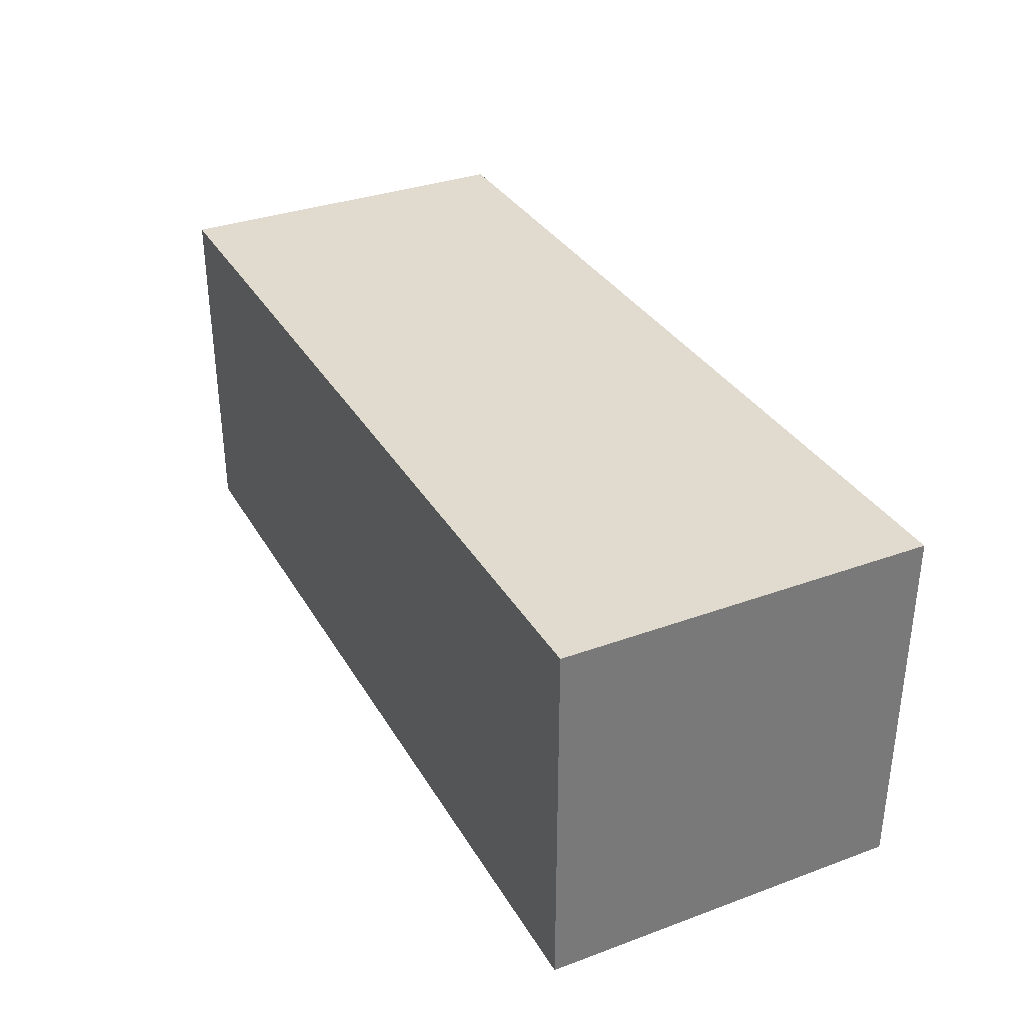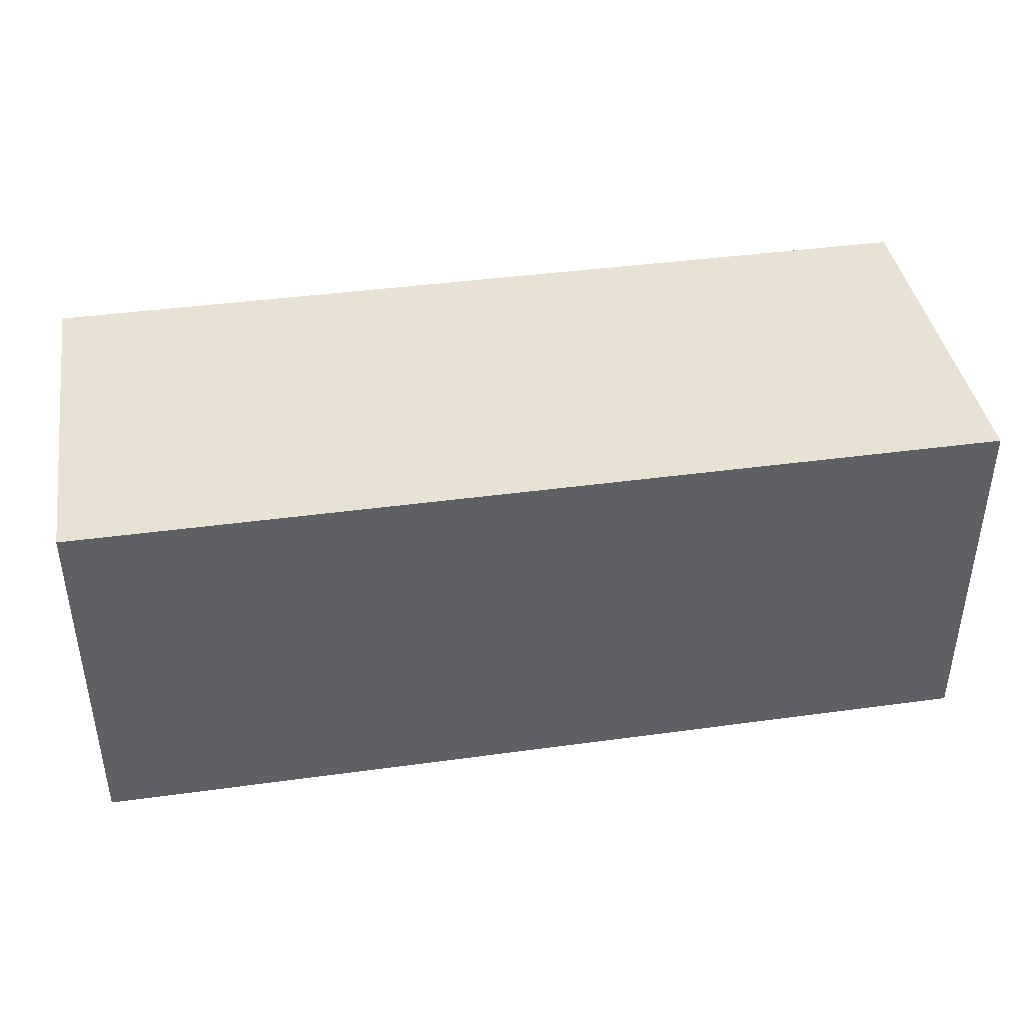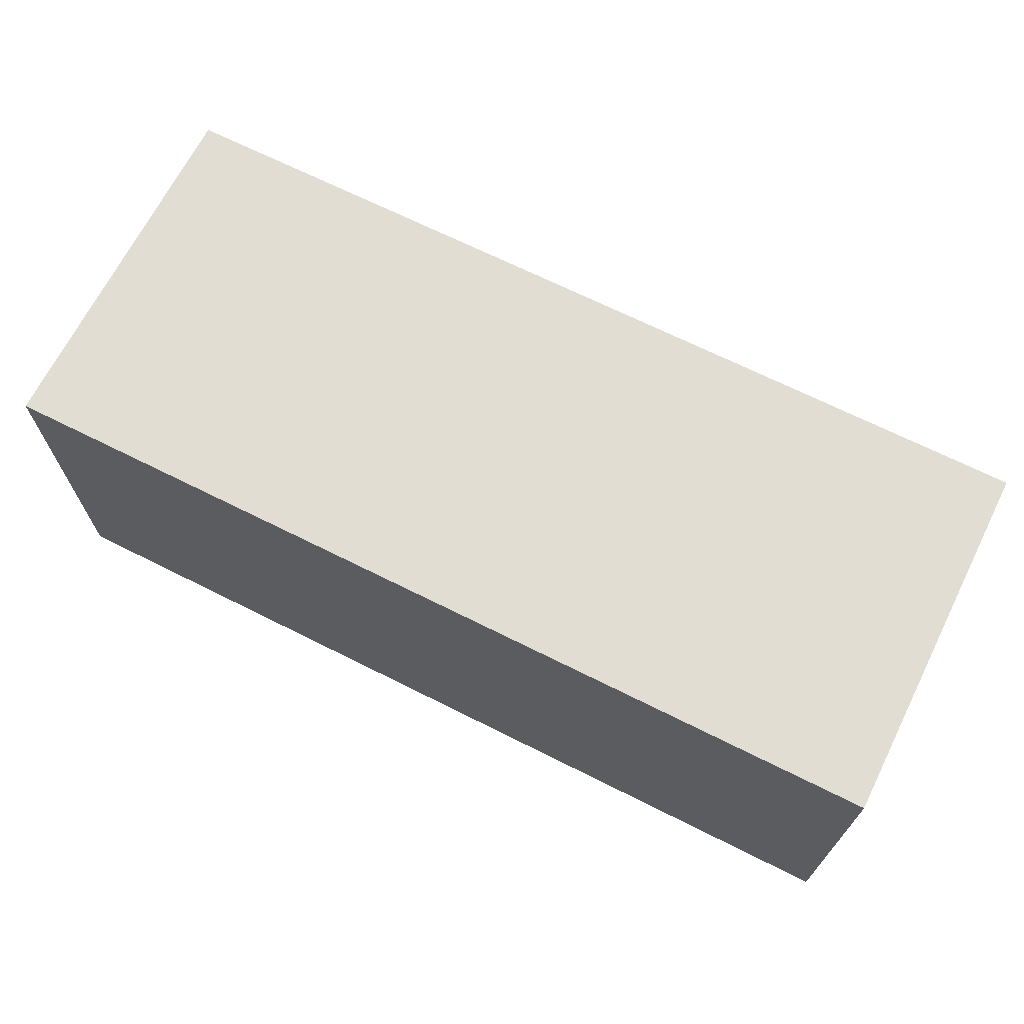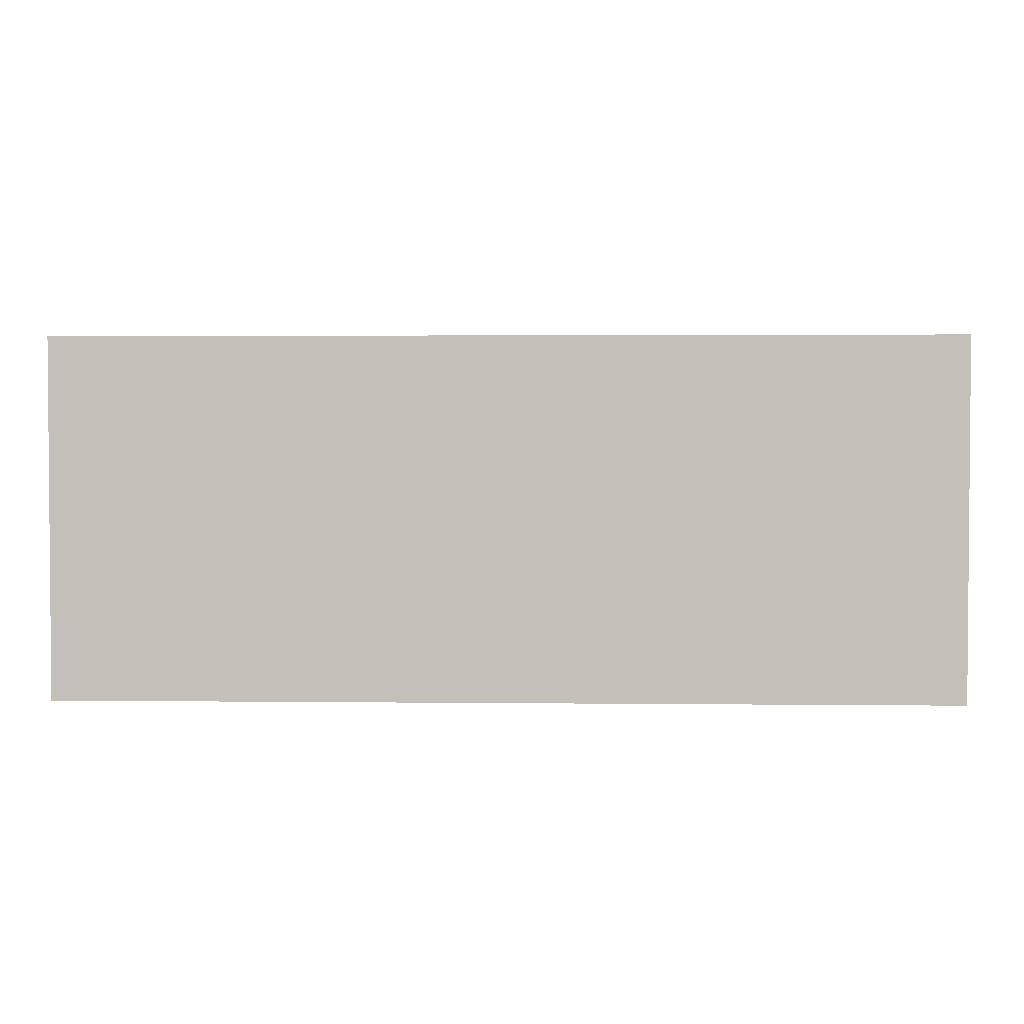
<metadata>
{"format":"obj","ext":"obj","renderer":"f3d","projection":"perspective","resolution":1024,"background":"white","views":[{"elev":33.7,"azim":63.6,"up":"+Y"},{"elev":40.7,"azim":170.5,"up":"+Z"},{"elev":68.2,"azim":26.7,"up":"+Z"},{"elev":2.5,"azim":-177.8,"up":"+Y"}]}
</metadata>
<code>
g default
v -2.5 -1 1
v -1.5 -1 1
v -0.5 -1 1
v 0.5 -1 1
v 1.5 -1 1
v 2.5 -1 1
v -2.5 -0.6 1
v -1.5 -0.6 1
v -0.5 -0.6 1
v 0.5 -0.6 1
v 1.5 -0.6 1
v 2.5 -0.6 1
v -2.5 -0.2 1
v -1.5 -0.2 1
v -0.5 -0.2 1
v 0.5 -0.2 1
v 1.5 -0.2 1
v 2.5 -0.2 1
v -2.5 0.2 1
v -1.5 0.2 1
v -0.5 0.2 1
v 0.5 0.2 1
v 1.5 0.2 1
v 2.5 0.2 1
v -2.5 0.6 1
v -1.5 0.6 1
v -0.5 0.6 1
v 0.5 0.6 1
v 1.5 0.6 1
v 2.5 0.6 1
v -2.5 1 1
v -1.5 1 1
v -0.5 1 1
v 0.5 1 1
v 1.5 1 1
v 2.5 1 1
v -2.5 1 0.6
v -1.5 1 0.6
v -0.5 1 0.6
v 0.5 1 0.6
v 1.5 1 0.6
v 2.5 1 0.6
v -2.5 1 0.2
v -1.5 1 0.2
v -0.5 1 0.2
v 0.5 1 0.2
v 1.5 1 0.2
v 2.5 1 0.2
v -2.5 1 -0.2
v -1.5 1 -0.2
v -0.5 1 -0.2
v 0.5 1 -0.2
v 1.5 1 -0.2
v 2.5 1 -0.2
v -2.5 1 -0.6
v -1.5 1 -0.6
v -0.5 1 -0.6
v 0.5 1 -0.6
v 1.5 1 -0.6
v 2.5 1 -0.6
v -2.5 1 -1
v -1.5 1 -1
v -0.5 1 -1
v 0.5 1 -1
v 1.5 1 -1
v 2.5 1 -1
v -2.5 0.6 -1
v -1.5 0.6 -1
v -0.5 0.6 -1
v 0.5 0.6 -1
v 1.5 0.6 -1
v 2.5 0.6 -1
v -2.5 0.2 -1
v -1.5 0.2 -1
v -0.5 0.2 -1
v 0.5 0.2 -1
v 1.5 0.2 -1
v 2.5 0.2 -1
v -2.5 -0.2 -1
v -1.5 -0.2 -1
v -0.5 -0.2 -1
v 0.5 -0.2 -1
v 1.5 -0.2 -1
v 2.5 -0.2 -1
v -2.5 -0.6 -1
v -1.5 -0.6 -1
v -0.5 -0.6 -1
v 0.5 -0.6 -1
v 1.5 -0.6 -1
v 2.5 -0.6 -1
v -2.5 -1 -1
v -1.5 -1 -1
v -0.5 -1 -1
v 0.5 -1 -1
v 1.5 -1 -1
v 2.5 -1 -1
v -2.5 -1 -0.6
v -1.5 -1 -0.6
v -0.5 -1 -0.6
v 0.5 -1 -0.6
v 1.5 -1 -0.6
v 2.5 -1 -0.6
v -2.5 -1 -0.2
v -1.5 -1 -0.2
v -0.5 -1 -0.2
v 0.5 -1 -0.2
v 1.5 -1 -0.2
v 2.5 -1 -0.2
v -2.5 -1 0.2
v -1.5 -1 0.2
v -0.5 -1 0.2
v 0.5 -1 0.2
v 1.5 -1 0.2
v 2.5 -1 0.2
v -2.5 -1 0.6
v -1.5 -1 0.6
v -0.5 -1 0.6
v 0.5 -1 0.6
v 1.5 -1 0.6
v 2.5 -1 0.6
v 2.5 -0.6 -0.6
v 2.5 -0.6 -0.2
v 2.5 -0.6 0.2
v 2.5 -0.6 0.6
v 2.5 -0.2 -0.6
v 2.5 -0.2 -0.2
v 2.5 -0.2 0.2
v 2.5 -0.2 0.6
v 2.5 0.2 -0.6
v 2.5 0.2 -0.2
v 2.5 0.2 0.2
v 2.5 0.2 0.6
v 2.5 0.6 -0.6
v 2.5 0.6 -0.2
v 2.5 0.6 0.2
v 2.5 0.6 0.6
v -2.5 -0.6 -0.6
v -2.5 -0.6 -0.2
v -2.5 -0.6 0.2
v -2.5 -0.6 0.6
v -2.5 -0.2 -0.6
v -2.5 -0.2 -0.2
v -2.5 -0.2 0.2
v -2.5 -0.2 0.6
v -2.5 0.2 -0.6
v -2.5 0.2 -0.2
v -2.5 0.2 0.2
v -2.5 0.2 0.6
v -2.5 0.6 -0.6
v -2.5 0.6 -0.2
v -2.5 0.6 0.2
v -2.5 0.6 0.6
g pCube1
f 1 2 7
f 7 2 8
f 2 3 8
f 8 3 9
f 3 4 9
f 9 4 10
f 4 5 10
f 10 5 11
f 5 6 11
f 11 6 12
f 7 8 13
f 13 8 14
f 8 9 14
f 14 9 15
f 9 10 15
f 15 10 16
f 10 11 16
f 16 11 17
f 11 12 17
f 17 12 18
f 13 14 19
f 19 14 20
f 14 15 20
f 20 15 21
f 15 16 21
f 21 16 22
f 16 17 22
f 22 17 23
f 17 18 23
f 23 18 24
f 19 20 25
f 25 20 26
f 20 21 26
f 26 21 27
f 21 22 27
f 27 22 28
f 22 23 28
f 28 23 29
f 23 24 29
f 29 24 30
f 25 26 31
f 31 26 32
f 26 27 32
f 32 27 33
f 27 28 33
f 33 28 34
f 28 29 34
f 34 29 35
f 29 30 35
f 35 30 36
f 31 32 37
f 37 32 38
f 32 33 38
f 38 33 39
f 33 34 39
f 39 34 40
f 34 35 40
f 40 35 41
f 35 36 41
f 41 36 42
f 37 38 43
f 43 38 44
f 38 39 44
f 44 39 45
f 39 40 45
f 45 40 46
f 40 41 46
f 46 41 47
f 41 42 47
f 47 42 48
f 43 44 49
f 49 44 50
f 44 45 50
f 50 45 51
f 45 46 51
f 51 46 52
f 46 47 52
f 52 47 53
f 47 48 53
f 53 48 54
f 49 50 55
f 55 50 56
f 50 51 56
f 56 51 57
f 51 52 57
f 57 52 58
f 52 53 58
f 58 53 59
f 53 54 59
f 59 54 60
f 55 56 61
f 61 56 62
f 56 57 62
f 62 57 63
f 57 58 63
f 63 58 64
f 58 59 64
f 64 59 65
f 59 60 65
f 65 60 66
f 61 62 67
f 67 62 68
f 62 63 68
f 68 63 69
f 63 64 69
f 69 64 70
f 64 65 70
f 70 65 71
f 65 66 71
f 71 66 72
f 67 68 73
f 73 68 74
f 68 69 74
f 74 69 75
f 69 70 75
f 75 70 76
f 70 71 76
f 76 71 77
f 71 72 77
f 77 72 78
f 73 74 79
f 79 74 80
f 74 75 80
f 80 75 81
f 75 76 81
f 81 76 82
f 76 77 82
f 82 77 83
f 77 78 83
f 83 78 84
f 79 80 85
f 85 80 86
f 80 81 86
f 86 81 87
f 81 82 87
f 87 82 88
f 82 83 88
f 88 83 89
f 83 84 89
f 89 84 90
f 85 86 91
f 91 86 92
f 86 87 92
f 92 87 93
f 87 88 93
f 93 88 94
f 88 89 94
f 94 89 95
f 89 90 95
f 95 90 96
f 91 92 97
f 97 92 98
f 92 93 98
f 98 93 99
f 93 94 99
f 99 94 100
f 94 95 100
f 100 95 101
f 95 96 101
f 101 96 102
f 97 98 103
f 103 98 104
f 98 99 104
f 104 99 105
f 99 100 105
f 105 100 106
f 100 101 106
f 106 101 107
f 101 102 107
f 107 102 108
f 103 104 109
f 109 104 110
f 104 105 110
f 110 105 111
f 105 106 111
f 111 106 112
f 106 107 112
f 112 107 113
f 107 108 113
f 113 108 114
f 109 110 115
f 115 110 116
f 110 111 116
f 116 111 117
f 111 112 117
f 117 112 118
f 112 113 118
f 118 113 119
f 113 114 119
f 119 114 120
f 115 116 1
f 1 116 2
f 116 117 2
f 2 117 3
f 117 118 3
f 3 118 4
f 118 119 4
f 4 119 5
f 119 120 5
f 5 120 6
f 102 96 121
f 121 96 90
f 108 102 122
f 122 102 121
f 114 108 123
f 123 108 122
f 120 114 124
f 124 114 123
f 6 120 12
f 12 120 124
f 121 90 125
f 125 90 84
f 122 121 126
f 126 121 125
f 123 122 127
f 127 122 126
f 124 123 128
f 128 123 127
f 12 124 18
f 18 124 128
f 125 84 129
f 129 84 78
f 126 125 130
f 130 125 129
f 127 126 131
f 131 126 130
f 128 127 132
f 132 127 131
f 18 128 24
f 24 128 132
f 129 78 133
f 133 78 72
f 130 129 134
f 134 129 133
f 131 130 135
f 135 130 134
f 132 131 136
f 136 131 135
f 24 132 30
f 30 132 136
f 133 72 60
f 60 72 66
f 134 133 54
f 54 133 60
f 135 134 48
f 48 134 54
f 136 135 42
f 42 135 48
f 30 136 36
f 36 136 42
f 91 97 85
f 85 97 137
f 97 103 137
f 137 103 138
f 103 109 138
f 138 109 139
f 109 115 139
f 139 115 140
f 115 1 140
f 140 1 7
f 85 137 79
f 79 137 141
f 137 138 141
f 141 138 142
f 138 139 142
f 142 139 143
f 139 140 143
f 143 140 144
f 140 7 144
f 144 7 13
f 79 141 73
f 73 141 145
f 141 142 145
f 145 142 146
f 142 143 146
f 146 143 147
f 143 144 147
f 147 144 148
f 144 13 148
f 148 13 19
f 73 145 67
f 67 145 149
f 145 146 149
f 149 146 150
f 146 147 150
f 150 147 151
f 147 148 151
f 151 148 152
f 148 19 152
f 152 19 25
f 67 149 61
f 61 149 55
f 149 150 55
f 55 150 49
f 150 151 49
f 49 151 43
f 151 152 43
f 43 152 37
f 152 25 37
f 37 25 31
g default
v -2.5 -1 1
v -1.5 -1 1
v -0.5 -1 1
v 0.5 -1 1
v 1.5 -1 1
v 2.5 -1 1
v -2.5 -0.6 1
v -1.5 -0.6 1
v -0.5 -0.6 1
v 0.5 -0.6 1
v 1.5 -0.6 1
v 2.5 -0.6 1
v -2.5 -0.2 1
v -1.5 -0.2 1
v -0.5 -0.2 1
v 0.5 -0.2 1
v 1.5 -0.2 1
v 2.5 -0.2 1
v -2.5 0.2 1
v -1.5 0.2 1
v -0.5 0.2 1
v 0.5 0.2 1
v 1.5 0.2 1
v 2.5 0.2 1
v -2.5 0.6 1
v -1.5 0.6 1
v -0.5 0.6 1
v 0.5 0.6 1
v 1.5 0.6 1
v 2.5 0.6 1
v -2.5 1 1
v -1.5 1 1
v -0.5 1 1
v 0.5 1 1
v 1.5 1 1
v 2.5 1 1
v -2.5 1 0.6
v -1.5 1 0.6
v -0.5 1 0.6
v 0.5 1 0.6
v 1.5 1 0.6
v 2.5 1 0.6
v -2.5 1 0.2
v -1.5 1 0.2
v -0.5 1 0.2
v 0.5 1 0.2
v 1.5 1 0.2
v 2.5 1 0.2
v -2.5 1 -0.2
v -1.5 1 -0.2
v -0.5 1 -0.2
v 0.5 1 -0.2
v 1.5 1 -0.2
v 2.5 1 -0.2
v -2.5 1 -0.6
v -1.5 1 -0.6
v -0.5 1 -0.6
v 0.5 1 -0.6
v 1.5 1 -0.6
v 2.5 1 -0.6
v -2.5 1 -1
v -1.5 1 -1
v -0.5 1 -1
v 0.5 1 -1
v 1.5 1 -1
v 2.5 1 -1
v -2.5 0.6 -1
v -1.5 0.6 -1
v -0.5 0.6 -1
v 0.5 0.6 -1
v 1.5 0.6 -1
v 2.5 0.6 -1
v -2.5 0.2 -1
v -1.5 0.2 -1
v -0.5 0.2 -1
v 0.5 0.2 -1
v 1.5 0.2 -1
v 2.5 0.2 -1
v -2.5 -0.2 -1
v -1.5 -0.2 -1
v -0.5 -0.2 -1
v 0.5 -0.2 -1
v 1.5 -0.2 -1
v 2.5 -0.2 -1
v -2.5 -0.6 -1
v -1.5 -0.6 -1
v -0.5 -0.6 -1
v 0.5 -0.6 -1
v 1.5 -0.6 -1
v 2.5 -0.6 -1
v -2.5 -1 -1
v -1.5 -1 -1
v -0.5 -1 -1
v 0.5 -1 -1
v 1.5 -1 -1
v 2.5 -1 -1
v -2.5 -1 -0.6
v -1.5 -1 -0.6
v -0.5 -1 -0.6
v 0.5 -1 -0.6
v 1.5 -1 -0.6
v 2.5 -1 -0.6
v -2.5 -1 -0.2
v -1.5 -1 -0.2
v -0.5 -1 -0.2
v 0.5 -1 -0.2
v 1.5 -1 -0.2
v 2.5 -1 -0.2
v -2.5 -1 0.2
v -1.5 -1 0.2
v -0.5 -1 0.2
v 0.5 -1 0.2
v 1.5 -1 0.2
v 2.5 -1 0.2
v -2.5 -1 0.6
v -1.5 -1 0.6
v -0.5 -1 0.6
v 0.5 -1 0.6
v 1.5 -1 0.6
v 2.5 -1 0.6
v 2.5 -0.6 -0.6
v 2.5 -0.6 -0.2
v 2.5 -0.6 0.2
v 2.5 -0.6 0.6
v 2.5 -0.2 -0.6
v 2.5 -0.2 -0.2
v 2.5 -0.2 0.2
v 2.5 -0.2 0.6
v 2.5 0.2 -0.6
v 2.5 0.2 -0.2
v 2.5 0.2 0.2
v 2.5 0.2 0.6
v 2.5 0.6 -0.6
v 2.5 0.6 -0.2
v 2.5 0.6 0.2
v 2.5 0.6 0.6
v -2.5 -0.6 -0.6
v -2.5 -0.6 -0.2
v -2.5 -0.6 0.2
v -2.5 -0.6 0.6
v -2.5 -0.2 -0.6
v -2.5 -0.2 -0.2
v -2.5 -0.2 0.2
v -2.5 -0.2 0.6
v -2.5 0.2 -0.6
v -2.5 0.2 -0.2
v -2.5 0.2 0.2
v -2.5 0.2 0.6
v -2.5 0.6 -0.6
v -2.5 0.6 -0.2
v -2.5 0.6 0.2
v -2.5 0.6 0.6
g pCube1
f 153 154 159
f 159 154 160
f 154 155 160
f 160 155 161
f 155 156 161
f 161 156 162
f 156 157 162
f 162 157 163
f 157 158 163
f 163 158 164
f 159 160 165
f 165 160 166
f 160 161 166
f 166 161 167
f 161 162 167
f 167 162 168
f 162 163 168
f 168 163 169
f 163 164 169
f 169 164 170
f 165 166 171
f 171 166 172
f 166 167 172
f 172 167 173
f 167 168 173
f 173 168 174
f 168 169 174
f 174 169 175
f 169 170 175
f 175 170 176
f 171 172 177
f 177 172 178
f 172 173 178
f 178 173 179
f 173 174 179
f 179 174 180
f 174 175 180
f 180 175 181
f 175 176 181
f 181 176 182
f 177 178 183
f 183 178 184
f 178 179 184
f 184 179 185
f 179 180 185
f 185 180 186
f 180 181 186
f 186 181 187
f 181 182 187
f 187 182 188
f 183 184 189
f 189 184 190
f 184 185 190
f 190 185 191
f 185 186 191
f 191 186 192
f 186 187 192
f 192 187 193
f 187 188 193
f 193 188 194
f 189 190 195
f 195 190 196
f 190 191 196
f 196 191 197
f 191 192 197
f 197 192 198
f 192 193 198
f 198 193 199
f 193 194 199
f 199 194 200
f 195 196 201
f 201 196 202
f 196 197 202
f 202 197 203
f 197 198 203
f 203 198 204
f 198 199 204
f 204 199 205
f 199 200 205
f 205 200 206
f 201 202 207
f 207 202 208
f 202 203 208
f 208 203 209
f 203 204 209
f 209 204 210
f 204 205 210
f 210 205 211
f 205 206 211
f 211 206 212
f 207 208 213
f 213 208 214
f 208 209 214
f 214 209 215
f 209 210 215
f 215 210 216
f 210 211 216
f 216 211 217
f 211 212 217
f 217 212 218
f 213 214 219
f 219 214 220
f 214 215 220
f 220 215 221
f 215 216 221
f 221 216 222
f 216 217 222
f 222 217 223
f 217 218 223
f 223 218 224
f 219 220 225
f 225 220 226
f 220 221 226
f 226 221 227
f 221 222 227
f 227 222 228
f 222 223 228
f 228 223 229
f 223 224 229
f 229 224 230
f 225 226 231
f 231 226 232
f 226 227 232
f 232 227 233
f 227 228 233
f 233 228 234
f 228 229 234
f 234 229 235
f 229 230 235
f 235 230 236
f 231 232 237
f 237 232 238
f 232 233 238
f 238 233 239
f 233 234 239
f 239 234 240
f 234 235 240
f 240 235 241
f 235 236 241
f 241 236 242
f 237 238 243
f 243 238 244
f 238 239 244
f 244 239 245
f 239 240 245
f 245 240 246
f 240 241 246
f 246 241 247
f 241 242 247
f 247 242 248
f 243 244 249
f 249 244 250
f 244 245 250
f 250 245 251
f 245 246 251
f 251 246 252
f 246 247 252
f 252 247 253
f 247 248 253
f 253 248 254
f 249 250 255
f 255 250 256
f 250 251 256
f 256 251 257
f 251 252 257
f 257 252 258
f 252 253 258
f 258 253 259
f 253 254 259
f 259 254 260
f 255 256 261
f 261 256 262
f 256 257 262
f 262 257 263
f 257 258 263
f 263 258 264
f 258 259 264
f 264 259 265
f 259 260 265
f 265 260 266
f 261 262 267
f 267 262 268
f 262 263 268
f 268 263 269
f 263 264 269
f 269 264 270
f 264 265 270
f 270 265 271
f 265 266 271
f 271 266 272
f 267 268 153
f 153 268 154
f 268 269 154
f 154 269 155
f 269 270 155
f 155 270 156
f 270 271 156
f 156 271 157
f 271 272 157
f 157 272 158
f 254 248 273
f 273 248 242
f 260 254 274
f 274 254 273
f 266 260 275
f 275 260 274
f 272 266 276
f 276 266 275
f 158 272 164
f 164 272 276
f 273 242 277
f 277 242 236
f 274 273 278
f 278 273 277
f 275 274 279
f 279 274 278
f 276 275 280
f 280 275 279
f 164 276 170
f 170 276 280
f 277 236 281
f 281 236 230
f 278 277 282
f 282 277 281
f 279 278 283
f 283 278 282
f 280 279 284
f 284 279 283
f 170 280 176
f 176 280 284
f 281 230 285
f 285 230 224
f 282 281 286
f 286 281 285
f 283 282 287
f 287 282 286
f 284 283 288
f 288 283 287
f 176 284 182
f 182 284 288
f 285 224 212
f 212 224 218
f 286 285 206
f 206 285 212
f 287 286 200
f 200 286 206
f 288 287 194
f 194 287 200
f 182 288 188
f 188 288 194
f 243 249 237
f 237 249 289
f 249 255 289
f 289 255 290
f 255 261 290
f 290 261 291
f 261 267 291
f 291 267 292
f 267 153 292
f 292 153 159
f 237 289 231
f 231 289 293
f 289 290 293
f 293 290 294
f 290 291 294
f 294 291 295
f 291 292 295
f 295 292 296
f 292 159 296
f 296 159 165
f 231 293 225
f 225 293 297
f 293 294 297
f 297 294 298
f 294 295 298
f 298 295 299
f 295 296 299
f 299 296 300
f 296 165 300
f 300 165 171
f 225 297 219
f 219 297 301
f 297 298 301
f 301 298 302
f 298 299 302
f 302 299 303
f 299 300 303
f 303 300 304
f 300 171 304
f 304 171 177
f 219 301 213
f 213 301 207
f 301 302 207
f 207 302 201
f 302 303 201
f 201 303 195
f 303 304 195
f 195 304 189
f 304 177 189
f 189 177 183

</code>
